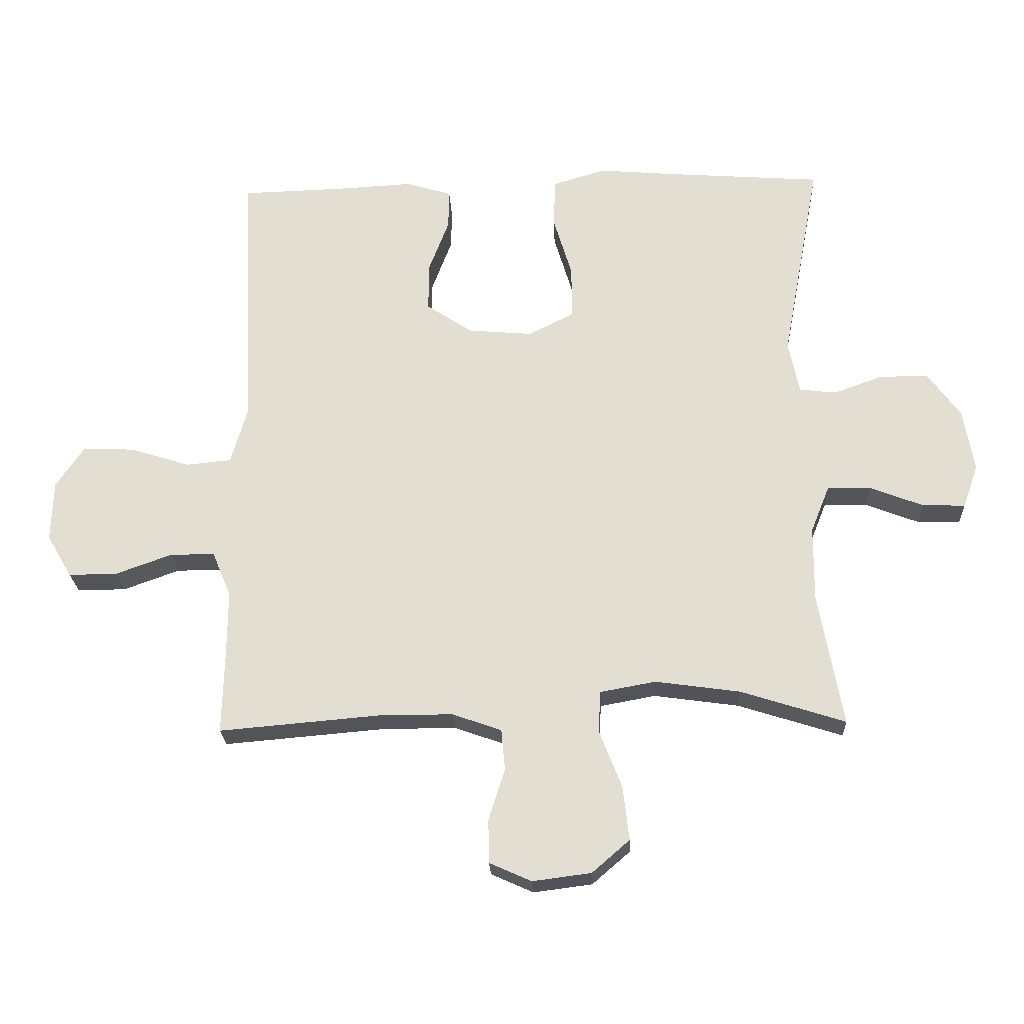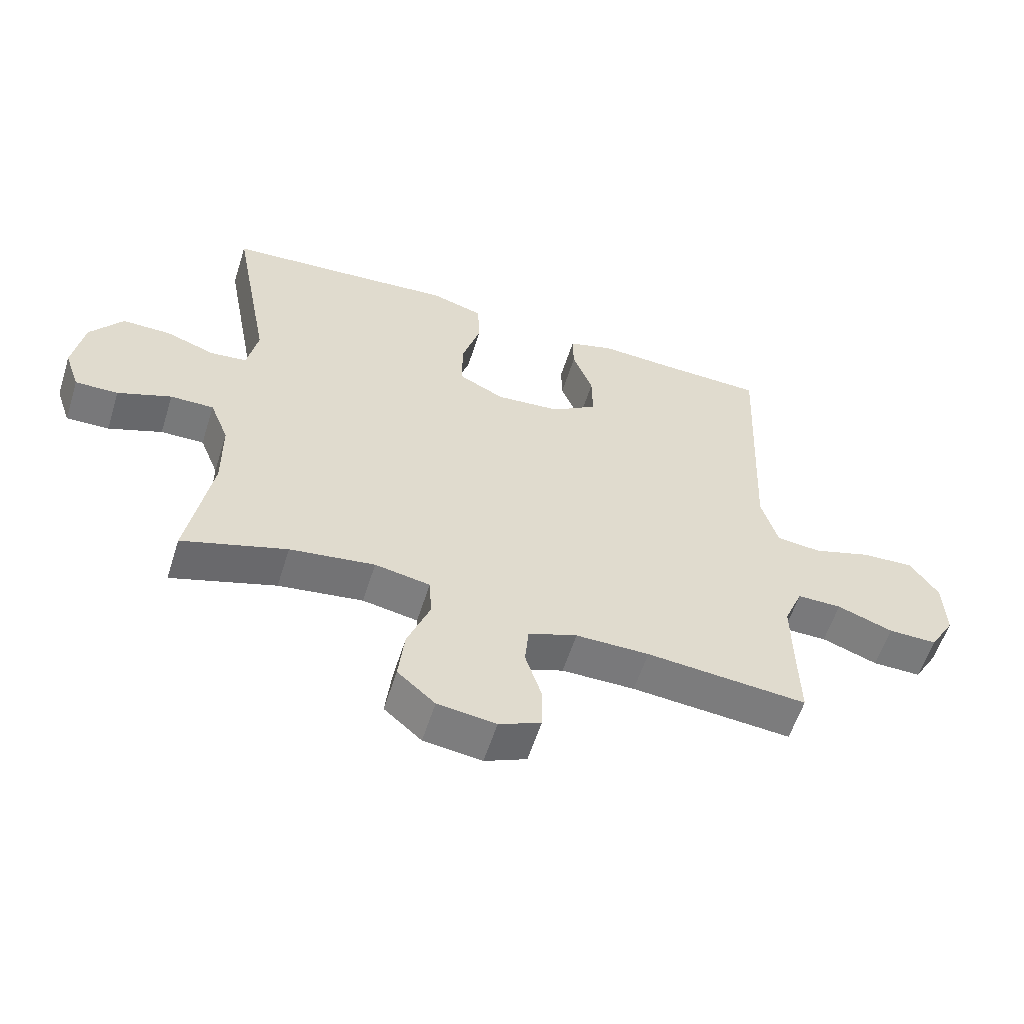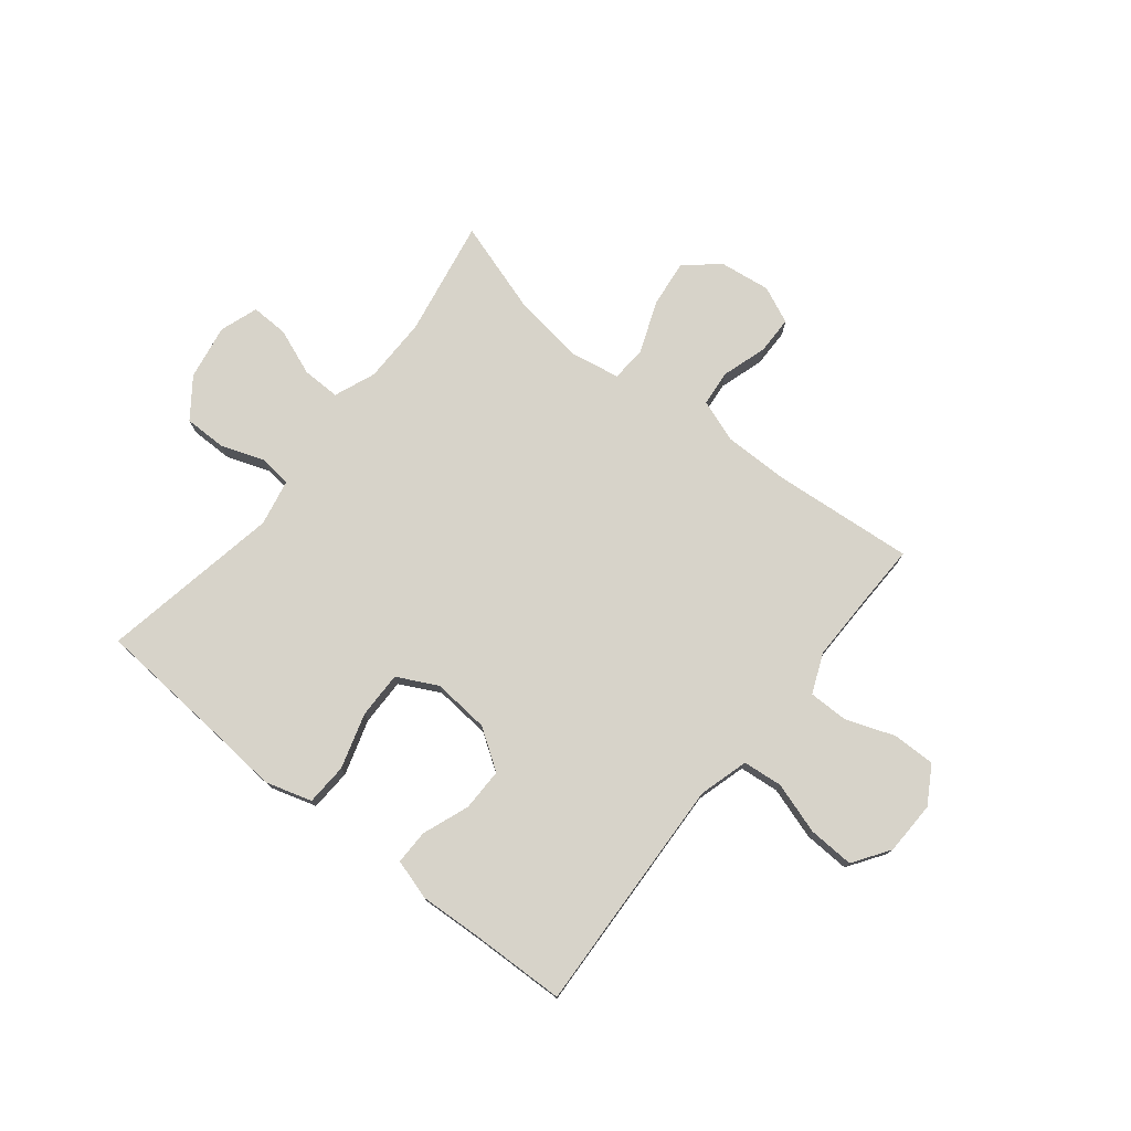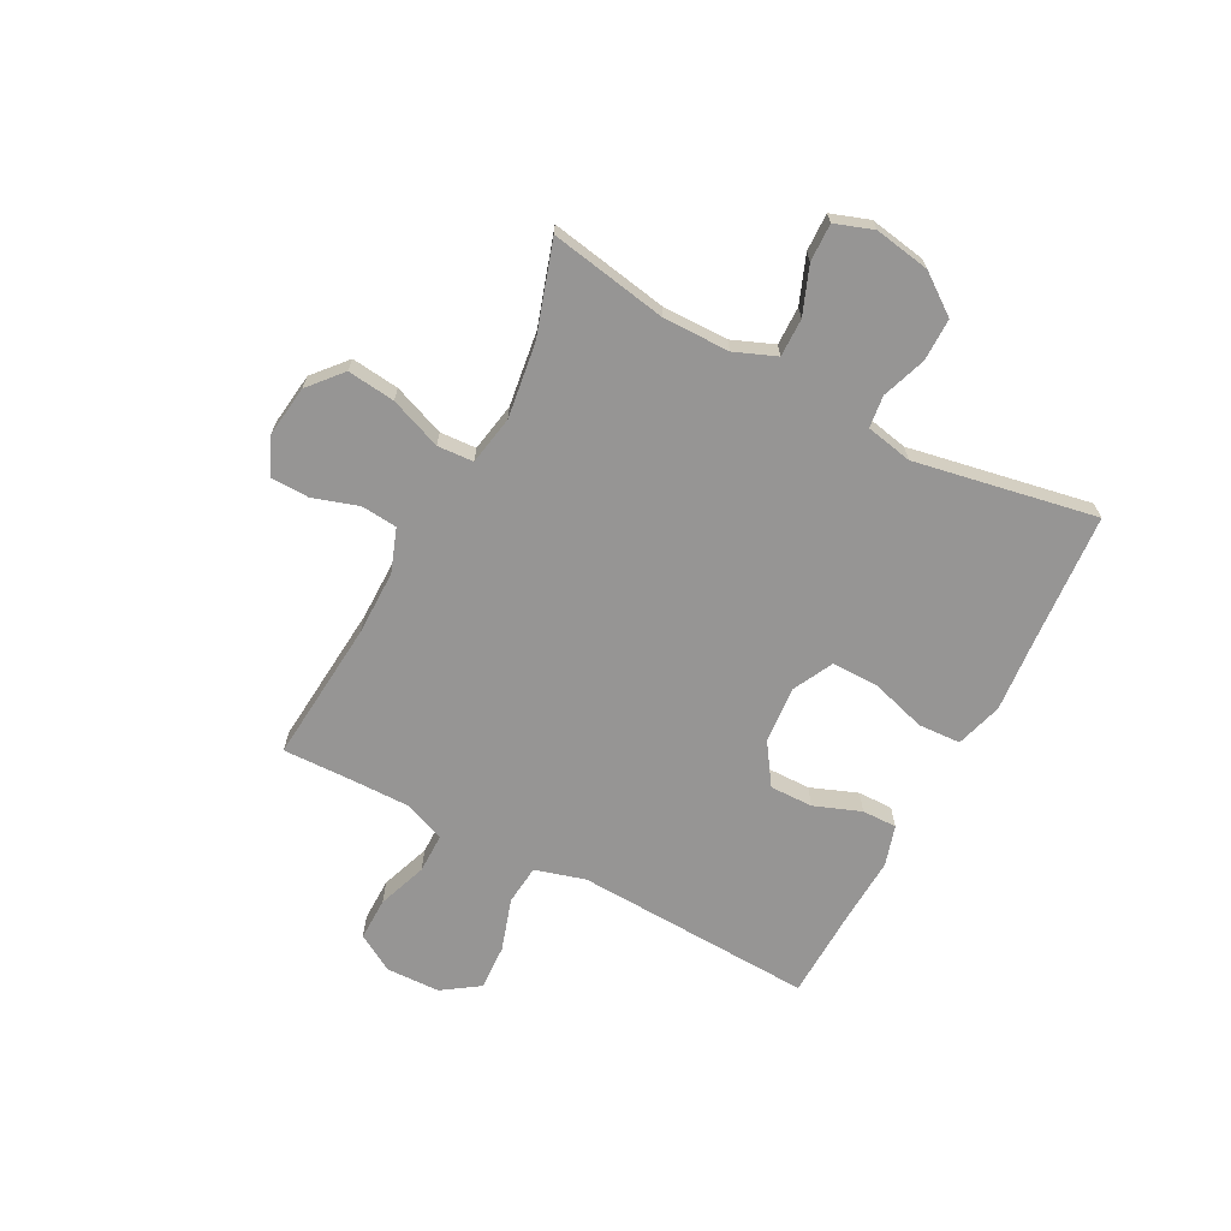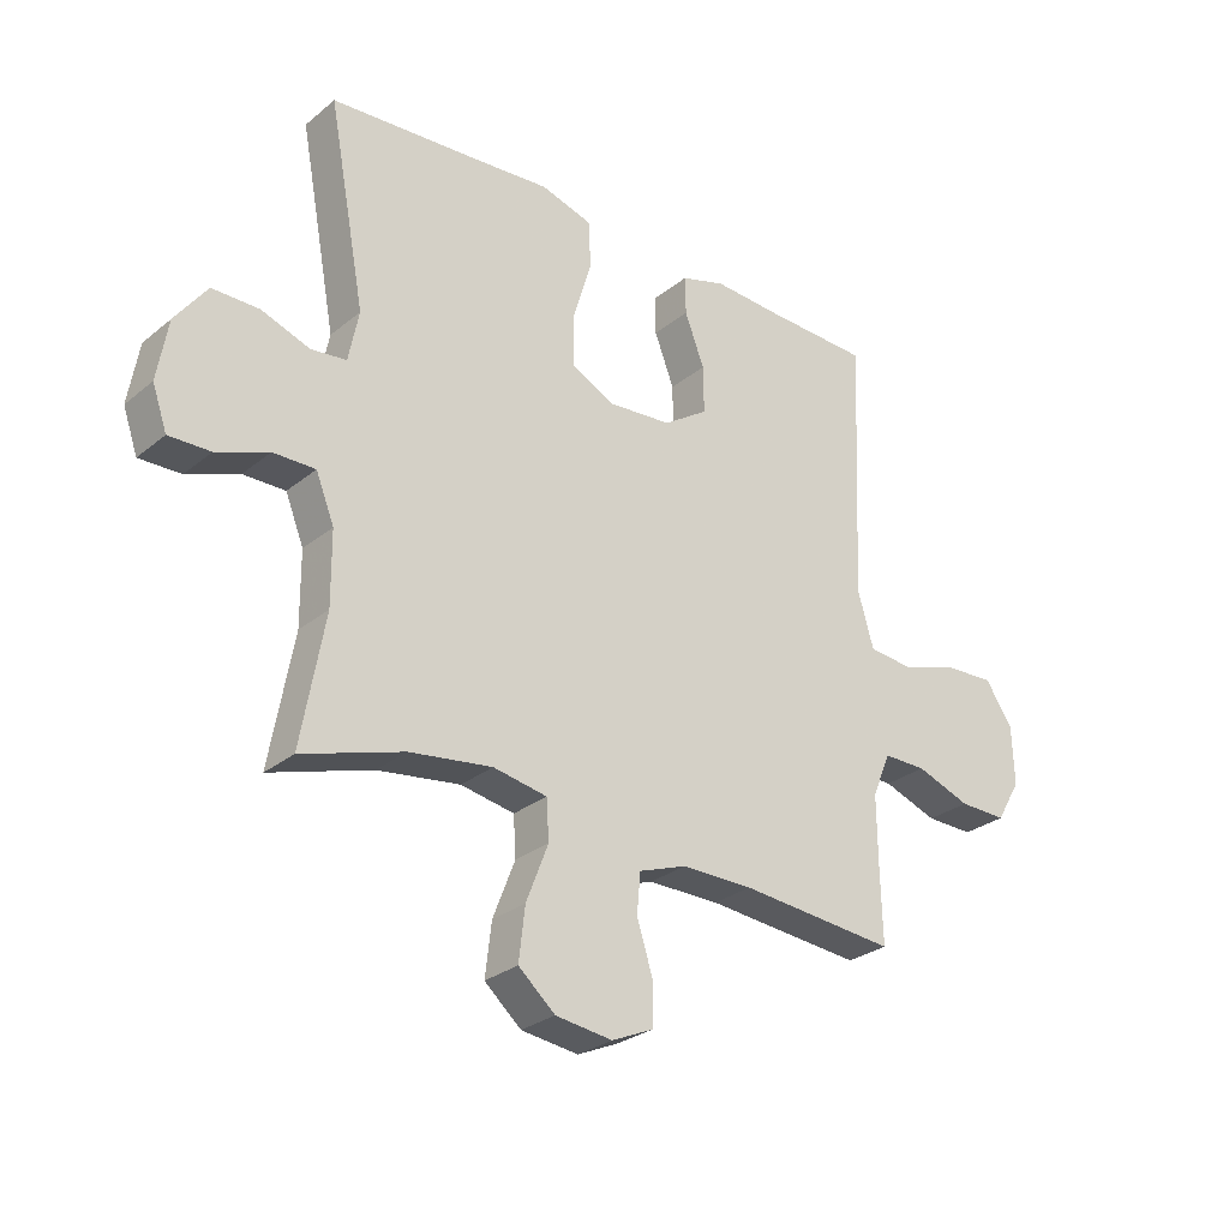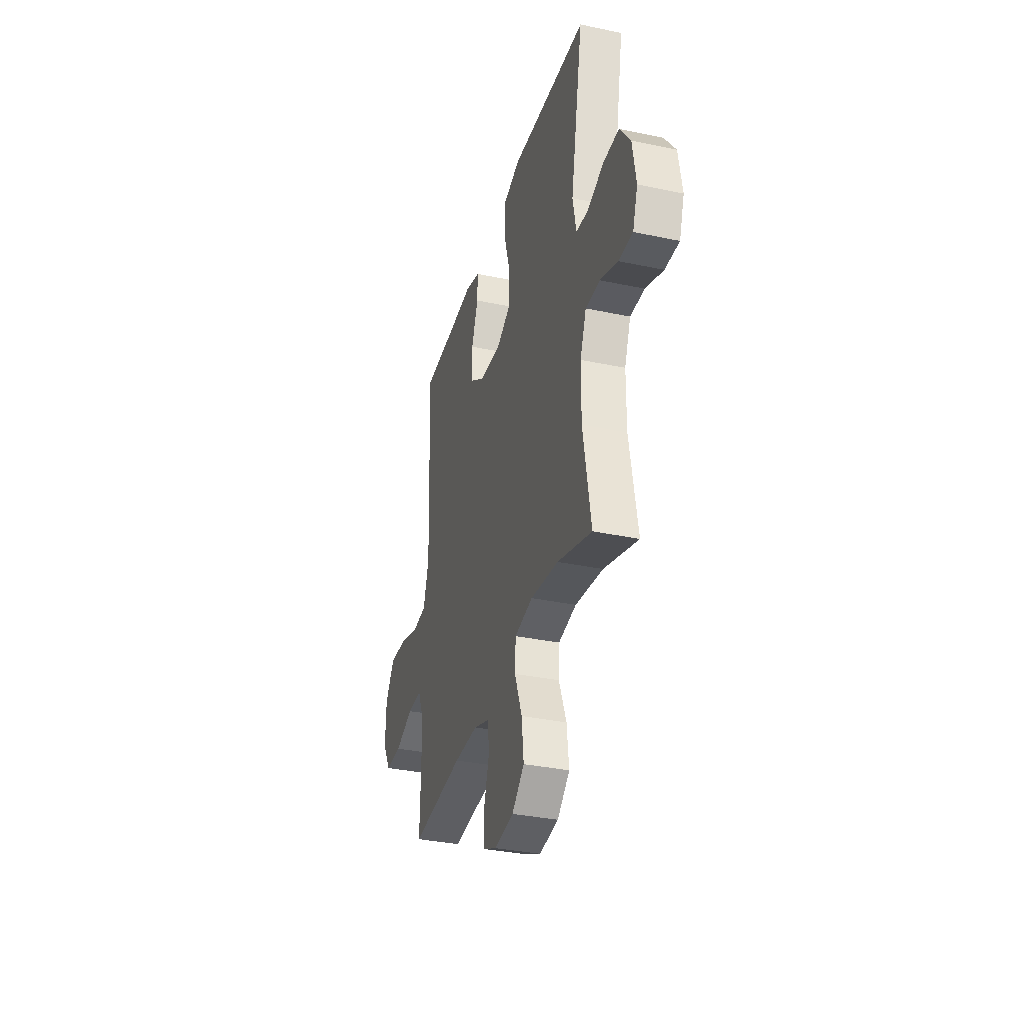
<metadata>
{"format":"obj","ext":"obj","renderer":"f3d","projection":"perspective","resolution":1024,"background":"white","views":[{"elev":-23.5,"azim":-177.4,"up":"+Z"},{"elev":-57.9,"azim":-17.5,"up":"+Z"},{"elev":76.2,"azim":38.5,"up":"+Y"},{"elev":-67.5,"azim":-117.8,"up":"+Y"},{"elev":-28.2,"azim":-39.6,"up":"+Z"},{"elev":-34.3,"azim":-105.9,"up":"+Z"}]}
</metadata>
<code>
v 0.5 0.07 0.5
v 0.487 0.07 0.205
v 0.481 0.07 0.068
v 0.507 0.07 -0.022
v 0.579 0.07 -0.029
v 0.673 0.07 0.001
v 0.756 0.07 0.005
v 0.801 0.07 -0.061
v 0.804 0.07 -0.158
v 0.764 0.07 -0.226
v 0.686 0.07 -0.225
v 0.597 0.07 -0.193
v 0.526 0.07 -0.193
v 0.496 0.07 -0.265
v 0.497 0.07 -0.378
v 0.5 0.07 -0.5
v 0.243 0.07 -0.478
v 0.126 0.07 -0.478
v 0.048 0.07 -0.506
v 0.042 0.07 -0.571
v 0.068 0.07 -0.653
v 0.067 0.07 -0.722
v 0 0.07 -0.752
v -0.093 0.07 -0.74
v -0.153 0.07 -0.688
v -0.143 0.07 -0.602
v -0.107 0.07 -0.509
v -0.111 0.07 -0.444
v -0.199 0.07 -0.428
v -0.334 0.07 -0.447
v -0.5 0.07 -0.5
v -0.462 0.07 -0.288
v -0.463 0.07 -0.169
v -0.493 0.07 -0.094
v -0.562 0.07 -0.095
v -0.647 0.07 -0.128
v -0.715 0.07 -0.13
v -0.739 0.07 -0.061
v -0.722 0.07 0.039
v -0.67 0.07 0.11
v -0.593 0.07 0.11
v -0.514 0.07 0.082
v -0.456 0.07 0.089
v -0.439 0.07 0.173
v -0.5 0.07 0.5
v -0.258 0.07 0.518
v -0.13 0.07 0.529
v -0.046 0.07 0.504
v -0.042 0.07 0.428
v -0.072 0.07 0.328
v -0.073 0.07 0.243
v 0 0.07 0.206
v 0.103 0.07 0.215
v 0.176 0.07 0.264
v 0.175 0.07 0.342
v 0.143 0.07 0.426
v 0.142 0.07 0.489
v 0.215 0.07 0.511
v 0.331 0.07 0.505
v 0.5 0 0.5
v 0.487 0 0.205
v 0.481 0 0.068
v 0.507 0 -0.022
v 0.579 0 -0.029
v 0.673 0 0.001
v 0.756 0 0.005
v 0.801 0 -0.061
v 0.804 0 -0.158
v 0.764 0 -0.226
v 0.686 0 -0.225
v 0.597 0 -0.193
v 0.526 0 -0.193
v 0.496 0 -0.265
v 0.497 0 -0.378
v 0.5 0 -0.5
v 0.243 0 -0.478
v 0.126 0 -0.478
v 0.048 0 -0.506
v 0.042 0 -0.571
v 0.068 0 -0.653
v 0.067 0 -0.722
v 0 0 -0.752
v -0.093 0 -0.74
v -0.153 0 -0.688
v -0.143 0 -0.602
v -0.107 0 -0.509
v -0.111 0 -0.444
v -0.199 0 -0.428
v -0.334 0 -0.447
v -0.5 0 -0.5
v -0.462 0 -0.288
v -0.463 0 -0.169
v -0.493 0 -0.094
v -0.562 0 -0.095
v -0.647 0 -0.128
v -0.715 0 -0.13
v -0.739 0 -0.061
v -0.722 0 0.039
v -0.67 0 0.11
v -0.593 0 0.11
v -0.514 0 0.082
v -0.456 0 0.089
v -0.439 0 0.173
v -0.5 0 0.5
v -0.258 0 0.518
v -0.13 0 0.529
v -0.046 0 0.504
v -0.042 0 0.428
v -0.072 0 0.328
v -0.073 0 0.243
v 0 0 0.206
v 0.103 0 0.215
v 0.176 0 0.264
v 0.175 0 0.342
v 0.143 0 0.426
v 0.142 0 0.489
v 0.215 0 0.511
v 0.331 0 0.505
f 56 57 58 59
f 55 56 59 1
f 54 55 1 2
f 53 54 2 3
f 52 53 3 4
f 47 48 49 50
f 46 47 50 51
f 44 45 46 51
f 43 44 51 52
f 39 40 41 42
f 39 42 43
f 38 39 43
f 35 36 37 38
f 34 35 38 43
f 33 34 43 52
f 30 31 32
f 29 30 32 33
f 28 29 33 52
f 24 25 26 27
f 22 23 24 27
f 20 21 22 27
f 19 20 27 28
f 18 19 28 52
f 15 16 17
f 14 15 17 18
f 13 14 18 52
f 9 10 11 12
f 5 6 7 8
f 4 5 8 9
f 12 13 52
f 4 9 12 52
f 118 117 116 115
f 60 118 115 114
f 61 60 114 113
f 62 61 113 112
f 63 62 112 111
f 109 108 107 106
f 110 109 106 105
f 110 105 104 103
f 111 110 103 102
f 101 100 99 98
f 102 101 98
f 102 98 97
f 97 96 95 94
f 102 97 94 93
f 111 102 93 92
f 91 90 89
f 92 91 89 88
f 111 92 88 87
f 86 85 84 83
f 86 83 82 81
f 86 81 80 79
f 87 86 79 78
f 111 87 78 77
f 76 75 74
f 77 76 74 73
f 111 77 73 72
f 71 70 69 68
f 67 66 65 64
f 68 67 64 63
f 111 72 71
f 111 71 68 63
f 1 60 61 2
f 2 61 62 3
f 3 62 63 4
f 4 63 64 5
f 5 64 65 6
f 6 65 66 7
f 7 66 67 8
f 8 67 68 9
f 9 68 69 10
f 10 69 70 11
f 11 70 71 12
f 12 71 72 13
f 13 72 73 14
f 14 73 74 15
f 15 74 75 16
f 16 75 76 17
f 17 76 77 18
f 18 77 78 19
f 19 78 79 20
f 20 79 80 21
f 21 80 81 22
f 22 81 82 23
f 23 82 83 24
f 24 83 84 25
f 25 84 85 26
f 26 85 86 27
f 27 86 87 28
f 28 87 88 29
f 29 88 89 30
f 30 89 90 31
f 31 90 91 32
f 32 91 92 33
f 33 92 93 34
f 34 93 94 35
f 35 94 95 36
f 36 95 96 37
f 37 96 97 38
f 38 97 98 39
f 39 98 99 40
f 40 99 100 41
f 41 100 101 42
f 42 101 102 43
f 43 102 103 44
f 44 103 104 45
f 45 104 105 46
f 46 105 106 47
f 47 106 107 48
f 48 107 108 49
f 49 108 109 50
f 50 109 110 51
f 51 110 111 52
f 52 111 112 53
f 53 112 113 54
f 54 113 114 55
f 55 114 115 56
f 56 115 116 57
f 57 116 117 58
f 58 117 118 59
f 59 118 60 1

</code>
